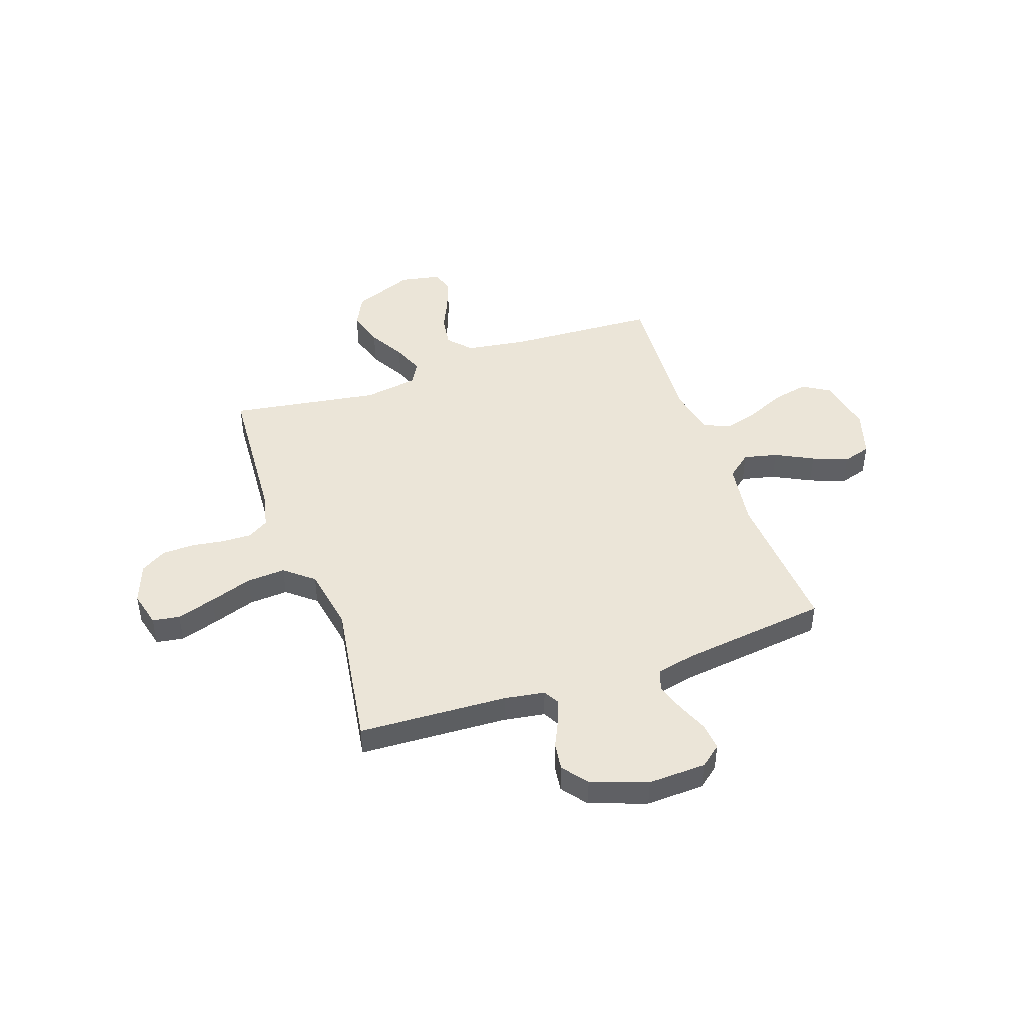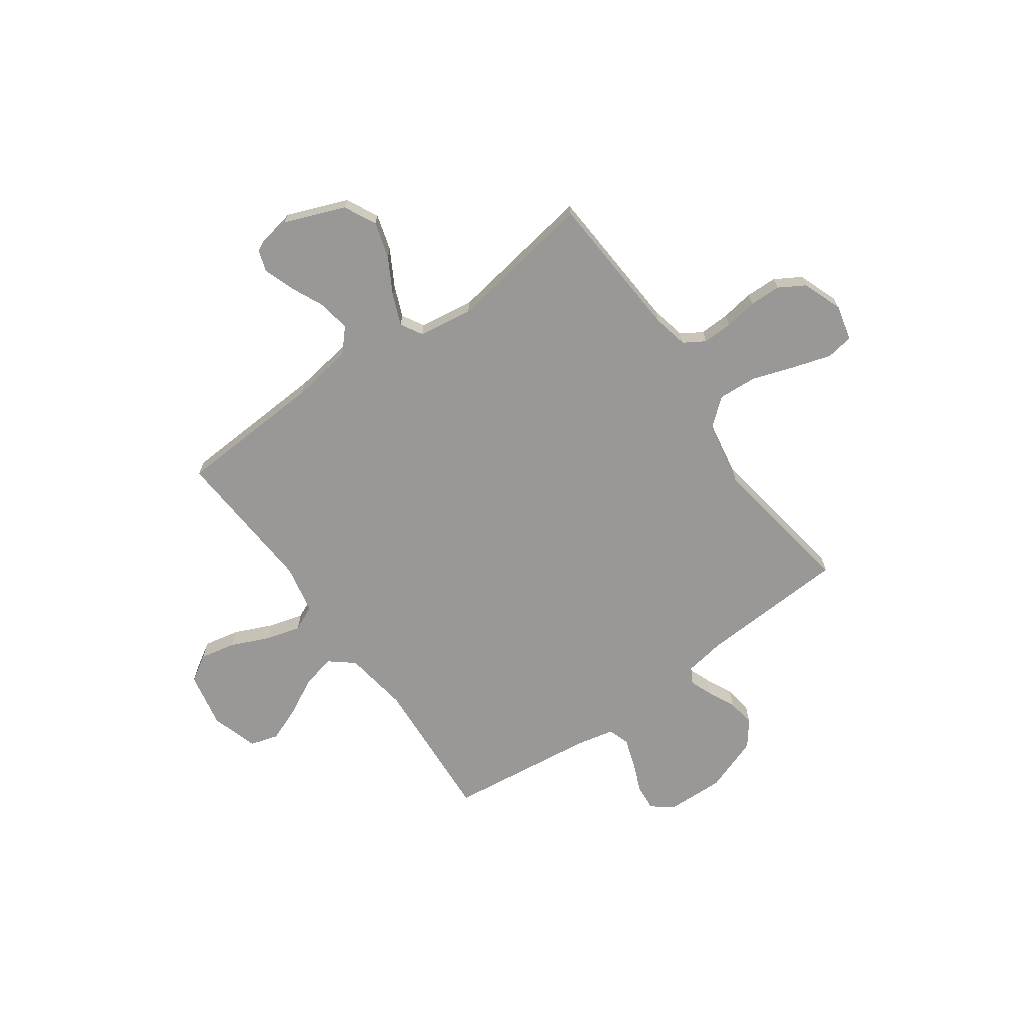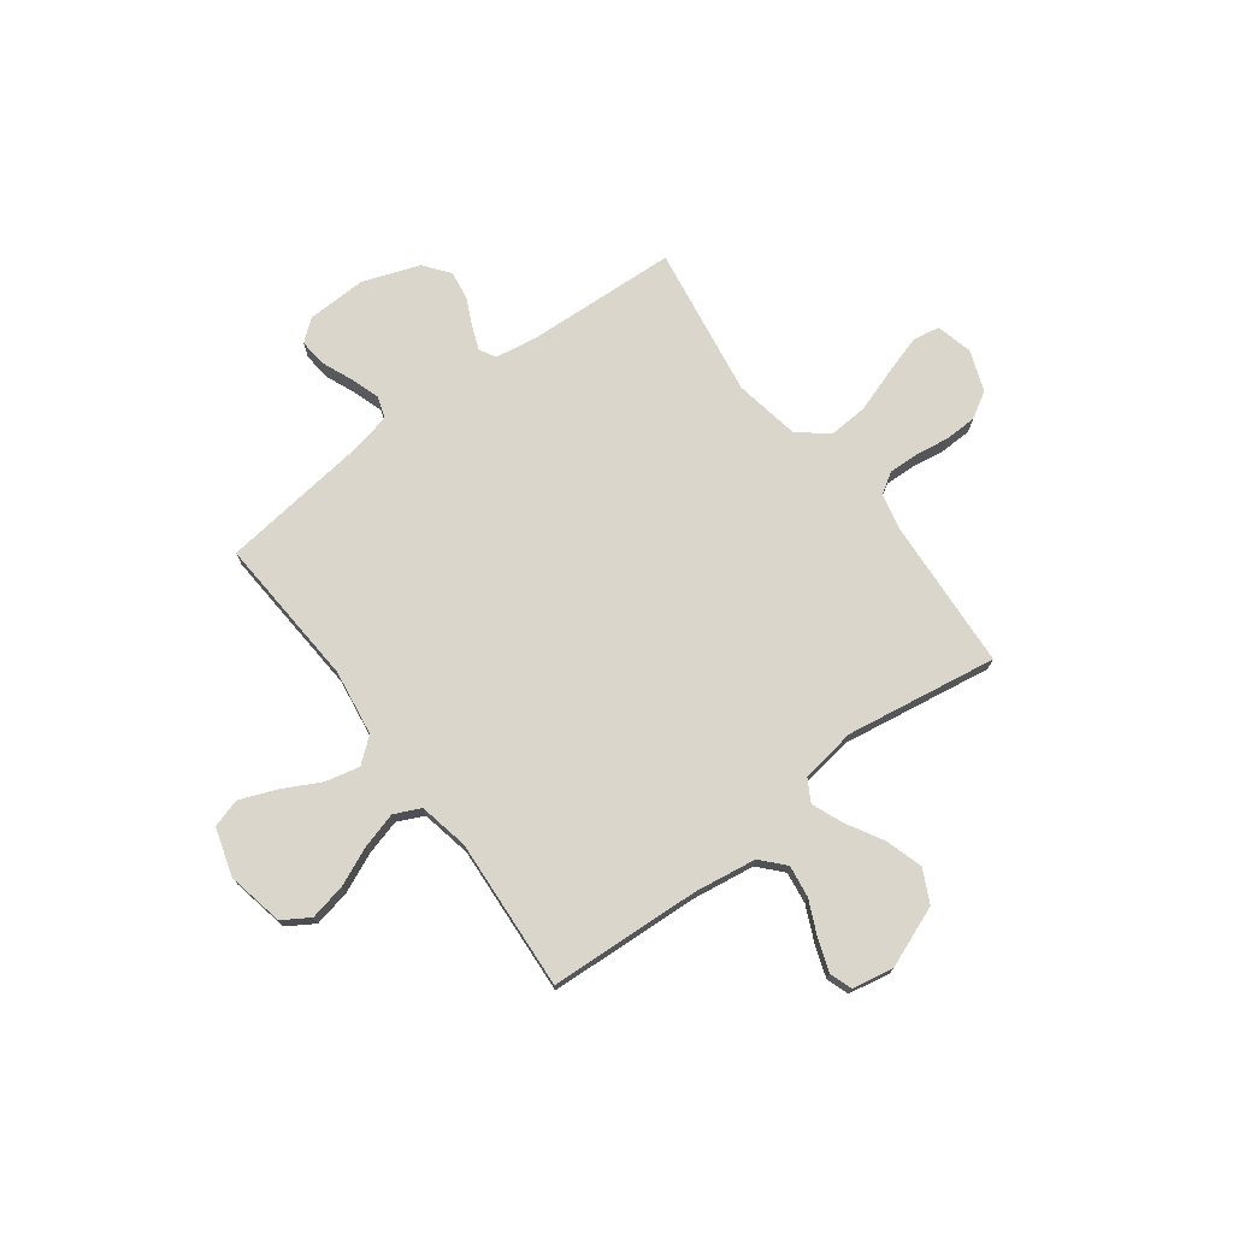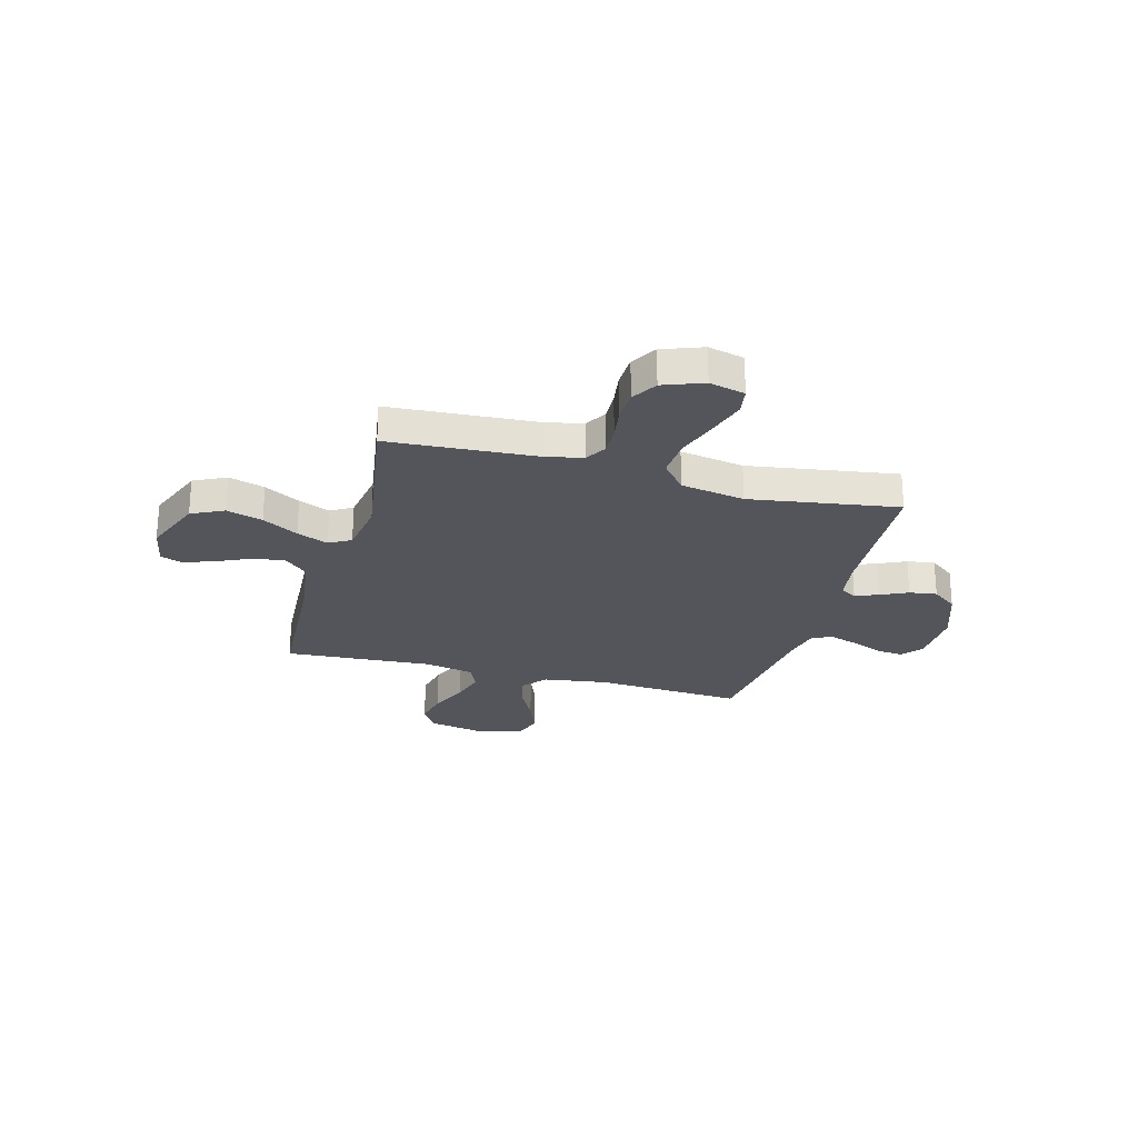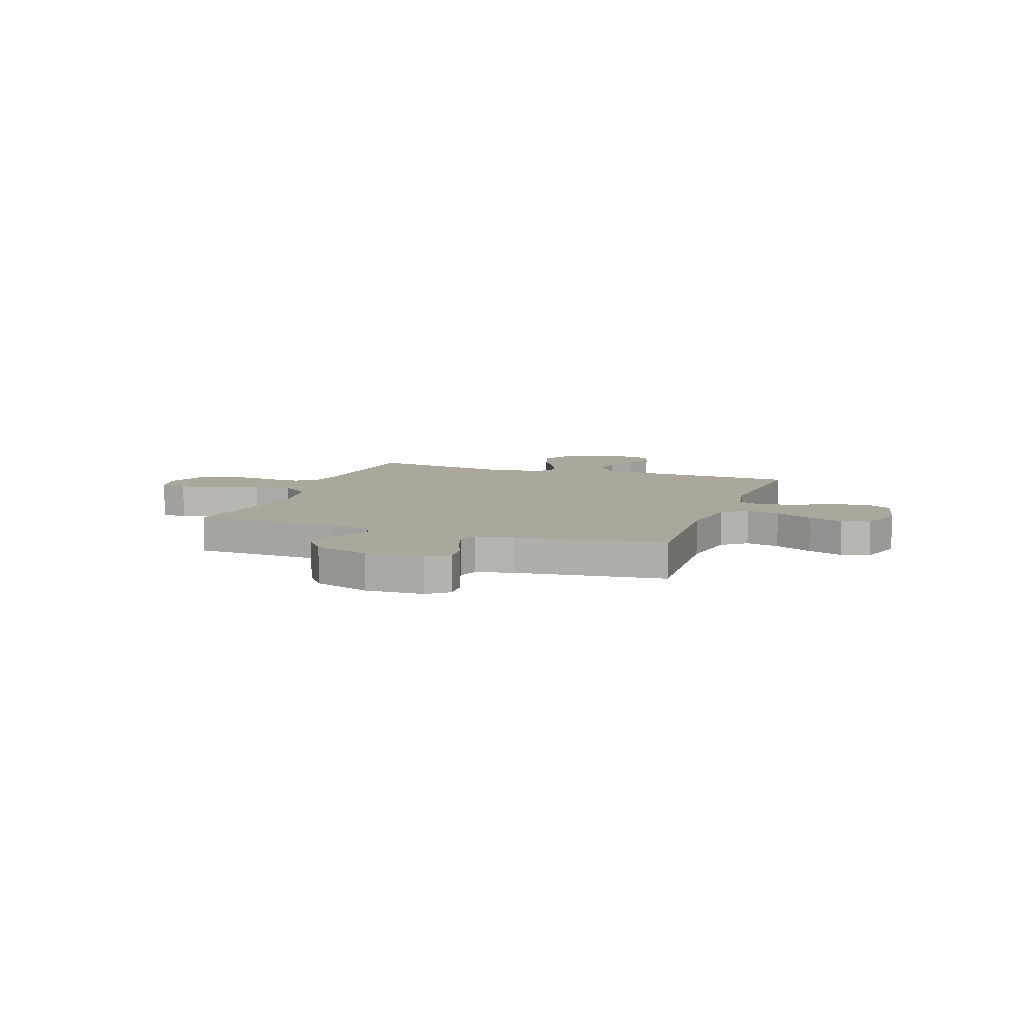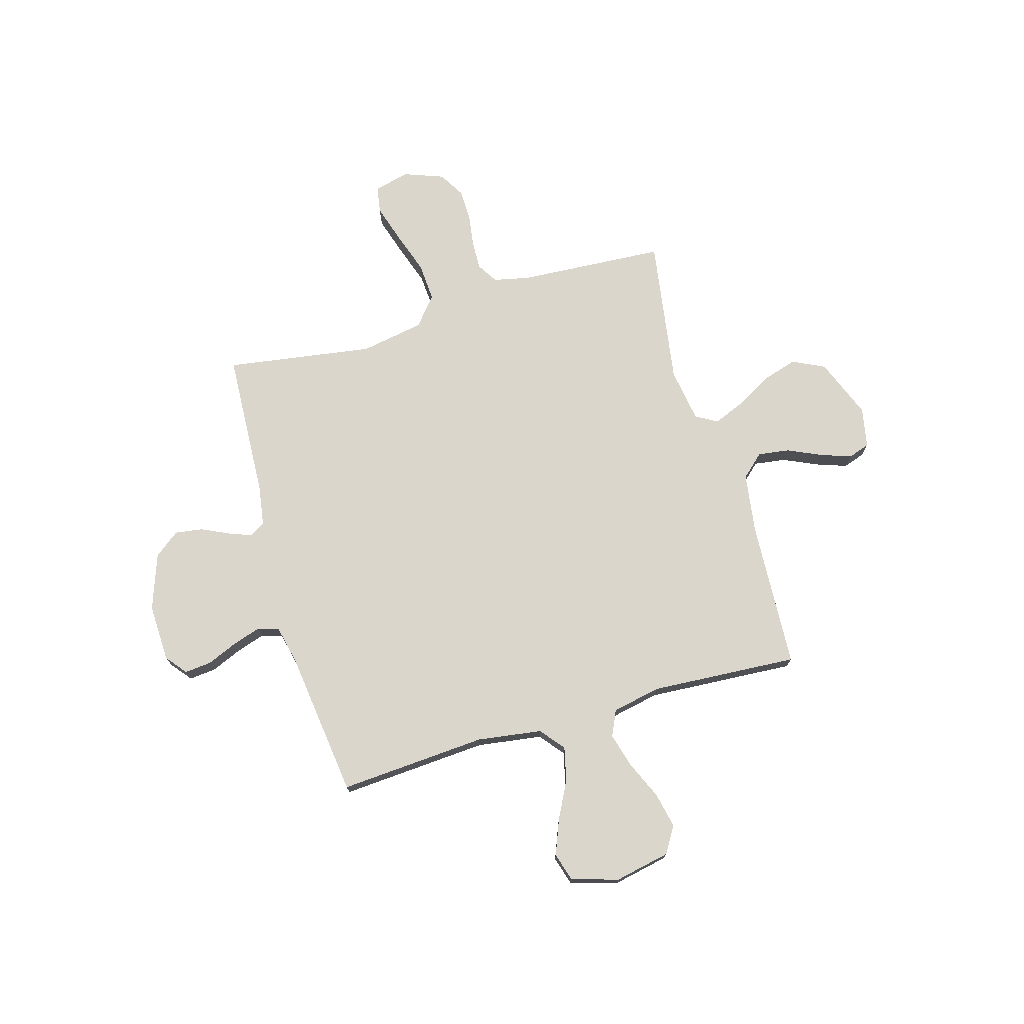
<metadata>
{"format":"obj","ext":"obj","renderer":"f3d","projection":"perspective","resolution":1024,"background":"white","views":[{"elev":45.6,"azim":-19.2,"up":"+Y"},{"elev":-68.6,"azim":-144.4,"up":"+Y"},{"elev":73.8,"azim":143.3,"up":"+Y"},{"elev":-25.0,"azim":-105.2,"up":"+Y"},{"elev":8.3,"azim":19.5,"up":"+Y"},{"elev":73.7,"azim":73.8,"up":"+Y"}]}
</metadata>
<code>
v -0.5 0.07 -0.5
v -0.519 0.07 -0.2
v -0.535 0.07 -0.128
v -0.577 0.07 -0.102
v -0.637 0.07 -0.104
v -0.703 0.07 -0.114
v -0.767 0.07 -0.112
v -0.819 0.07 -0.081
v -0.849 0.07 0
v -0.831 0.07 0.072
v -0.776 0.07 0.081
v -0.699 0.07 0.057
v -0.613 0.07 0.028
v -0.535 0.07 0.023
v -0.477 0.07 0.071
v -0.454 0.07 0.2
v -0.5 0.07 0.5
v -0.2 0.07 0.515
v -0.118 0.07 0.528
v -0.1 0.07 0.56
v -0.118 0.07 0.607
v -0.144 0.07 0.662
v -0.152 0.07 0.718
v -0.113 0.07 0.769
v 0 0.07 0.809
v 0.118 0.07 0.805
v 0.16 0.07 0.771
v 0.155 0.07 0.717
v 0.129 0.07 0.655
v 0.11 0.07 0.597
v 0.124 0.07 0.554
v 0.2 0.07 0.537
v 0.5 0.07 0.5
v 0.48 0.07 0.2
v 0.499 0.07 0.069
v 0.548 0.07 0.029
v 0.616 0.07 0.045
v 0.692 0.07 0.084
v 0.763 0.07 0.112
v 0.82 0.07 0.095
v 0.849 0.07 0
v 0.826 0.07 -0.113
v 0.773 0.07 -0.146
v 0.701 0.07 -0.131
v 0.624 0.07 -0.097
v 0.553 0.07 -0.077
v 0.501 0.07 -0.101
v 0.481 0.07 -0.2
v 0.5 0.07 -0.5
v 0.2 0.07 -0.516
v 0.077 0.07 -0.534
v 0.035 0.07 -0.58
v 0.044 0.07 -0.644
v 0.075 0.07 -0.712
v 0.097 0.07 -0.775
v 0.082 0.07 -0.819
v 0 0.07 -0.835
v -0.122 0.07 -0.787
v -0.154 0.07 -0.722
v -0.132 0.07 -0.649
v -0.091 0.07 -0.577
v -0.065 0.07 -0.514
v -0.09 0.07 -0.47
v -0.2 0.07 -0.453
v -0.5 0 -0.5
v -0.519 0 -0.2
v -0.535 0 -0.128
v -0.577 0 -0.102
v -0.637 0 -0.104
v -0.703 0 -0.114
v -0.767 0 -0.112
v -0.819 0 -0.081
v -0.849 0 0
v -0.831 0 0.072
v -0.776 0 0.081
v -0.699 0 0.057
v -0.613 0 0.028
v -0.535 0 0.023
v -0.477 0 0.071
v -0.454 0 0.2
v -0.5 0 0.5
v -0.2 0 0.515
v -0.118 0 0.528
v -0.1 0 0.56
v -0.118 0 0.607
v -0.144 0 0.662
v -0.152 0 0.718
v -0.113 0 0.769
v 0 0 0.809
v 0.118 0 0.805
v 0.16 0 0.771
v 0.155 0 0.717
v 0.129 0 0.655
v 0.11 0 0.597
v 0.124 0 0.554
v 0.2 0 0.537
v 0.5 0 0.5
v 0.48 0 0.2
v 0.499 0 0.069
v 0.548 0 0.029
v 0.616 0 0.045
v 0.692 0 0.084
v 0.763 0 0.112
v 0.82 0 0.095
v 0.849 0 0
v 0.826 0 -0.113
v 0.773 0 -0.146
v 0.701 0 -0.131
v 0.624 0 -0.097
v 0.553 0 -0.077
v 0.501 0 -0.101
v 0.481 0 -0.2
v 0.5 0 -0.5
v 0.2 0 -0.516
v 0.077 0 -0.534
v 0.035 0 -0.58
v 0.044 0 -0.644
v 0.075 0 -0.712
v 0.097 0 -0.775
v 0.082 0 -0.819
v 0 0 -0.835
v -0.122 0 -0.787
v -0.154 0 -0.722
v -0.132 0 -0.649
v -0.091 0 -0.577
v -0.065 0 -0.514
v -0.09 0 -0.47
v -0.2 0 -0.453
f 58 59 60 61
f 58 61 62
f 57 58 62
f 56 57 62
f 53 54 55 56
f 53 56 62
f 52 53 62 63
f 48 49 50
f 47 48 50 51
f 42 43 44 45
f 42 45 46
f 41 42 46
f 40 41 46
f 37 38 39 40
f 37 40 46 47
f 32 33 34
f 31 32 34 35
f 26 27 28 29
f 26 29 30
f 25 26 30
f 24 25 30 31
f 21 22 23 24
f 20 21 24 31
f 16 17 18
f 15 16 18 19
f 10 11 12 13
f 8 9 10 13
f 8 13 14
f 5 6 7 8
f 4 5 8 14
f 3 4 14 15
f 64 1 2
f 63 64 2 3
f 51 52 63
f 36 37 47 51
f 35 36 51 63
f 19 20 31 35
f 19 35 63
f 3 15 19 63
f 125 124 123 122
f 126 125 122
f 126 122 121
f 126 121 120
f 120 119 118 117
f 126 120 117
f 127 126 117 116
f 114 113 112
f 115 114 112 111
f 109 108 107 106
f 110 109 106
f 110 106 105
f 110 105 104
f 104 103 102 101
f 111 110 104 101
f 98 97 96
f 99 98 96 95
f 93 92 91 90
f 94 93 90
f 94 90 89
f 95 94 89 88
f 88 87 86 85
f 95 88 85 84
f 82 81 80
f 83 82 80 79
f 77 76 75 74
f 77 74 73 72
f 78 77 72
f 72 71 70 69
f 78 72 69 68
f 79 78 68 67
f 66 65 128
f 67 66 128 127
f 127 116 115
f 115 111 101 100
f 127 115 100 99
f 99 95 84 83
f 127 99 83
f 127 83 79 67
f 1 65 66 2
f 2 66 67 3
f 3 67 68 4
f 4 68 69 5
f 5 69 70 6
f 6 70 71 7
f 7 71 72 8
f 8 72 73 9
f 9 73 74 10
f 10 74 75 11
f 11 75 76 12
f 12 76 77 13
f 13 77 78 14
f 14 78 79 15
f 15 79 80 16
f 16 80 81 17
f 17 81 82 18
f 18 82 83 19
f 19 83 84 20
f 20 84 85 21
f 21 85 86 22
f 22 86 87 23
f 23 87 88 24
f 24 88 89 25
f 25 89 90 26
f 26 90 91 27
f 27 91 92 28
f 28 92 93 29
f 29 93 94 30
f 30 94 95 31
f 31 95 96 32
f 32 96 97 33
f 33 97 98 34
f 34 98 99 35
f 35 99 100 36
f 36 100 101 37
f 37 101 102 38
f 38 102 103 39
f 39 103 104 40
f 40 104 105 41
f 41 105 106 42
f 42 106 107 43
f 43 107 108 44
f 44 108 109 45
f 45 109 110 46
f 46 110 111 47
f 47 111 112 48
f 48 112 113 49
f 49 113 114 50
f 50 114 115 51
f 51 115 116 52
f 52 116 117 53
f 53 117 118 54
f 54 118 119 55
f 55 119 120 56
f 56 120 121 57
f 57 121 122 58
f 58 122 123 59
f 59 123 124 60
f 60 124 125 61
f 61 125 126 62
f 62 126 127 63
f 63 127 128 64
f 64 128 65 1

</code>
